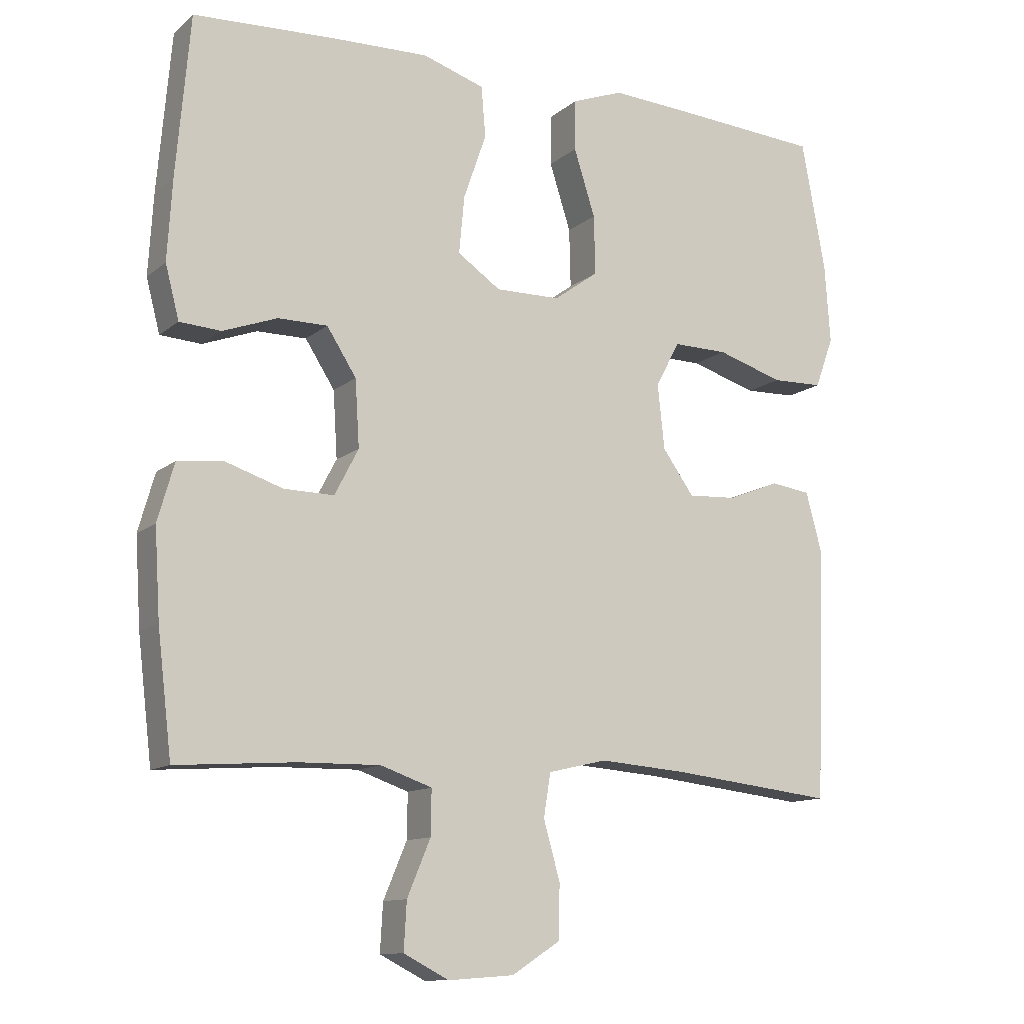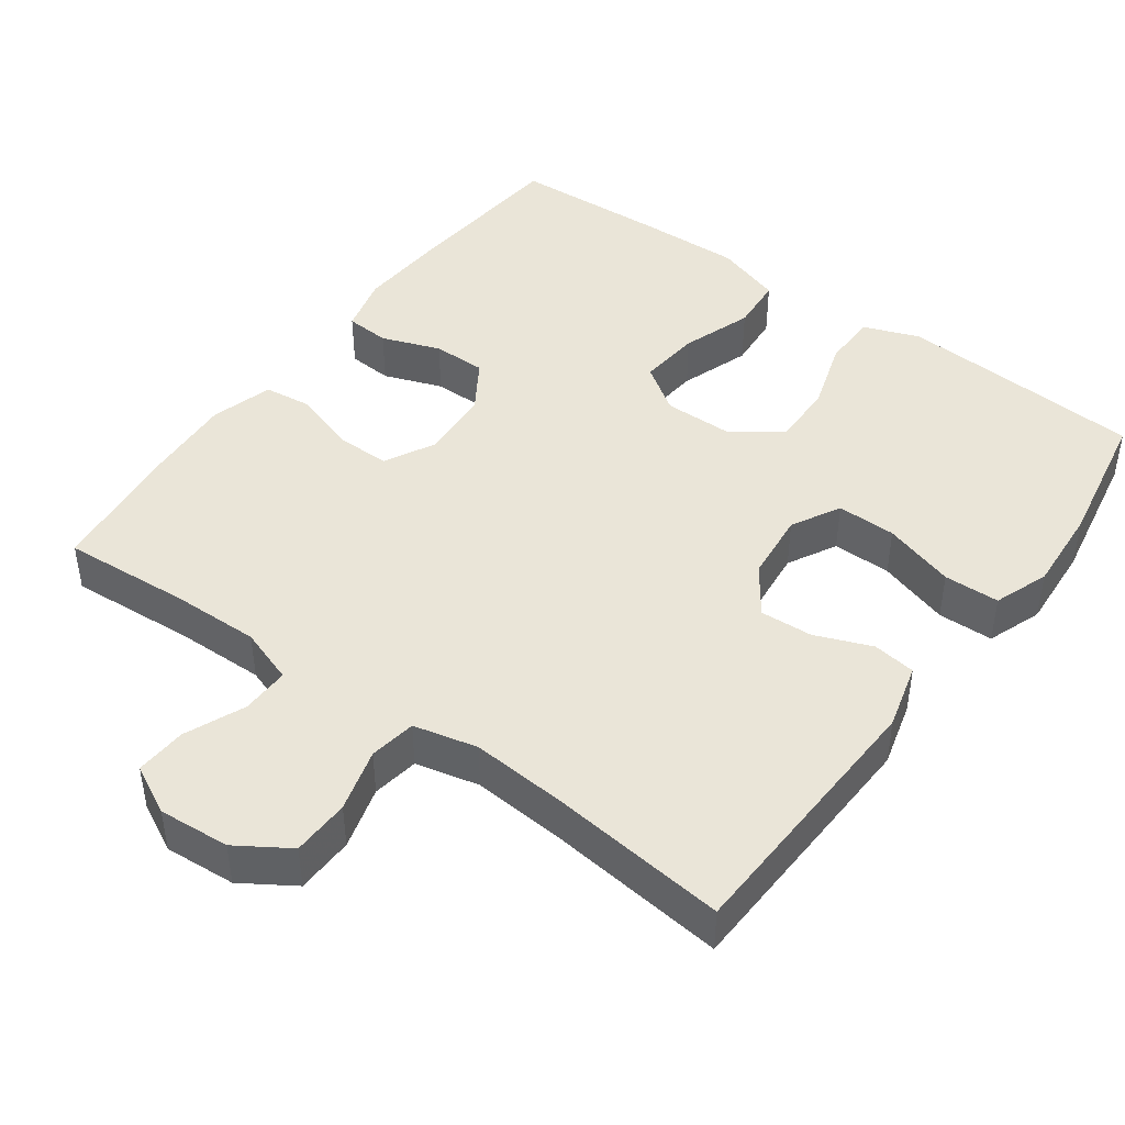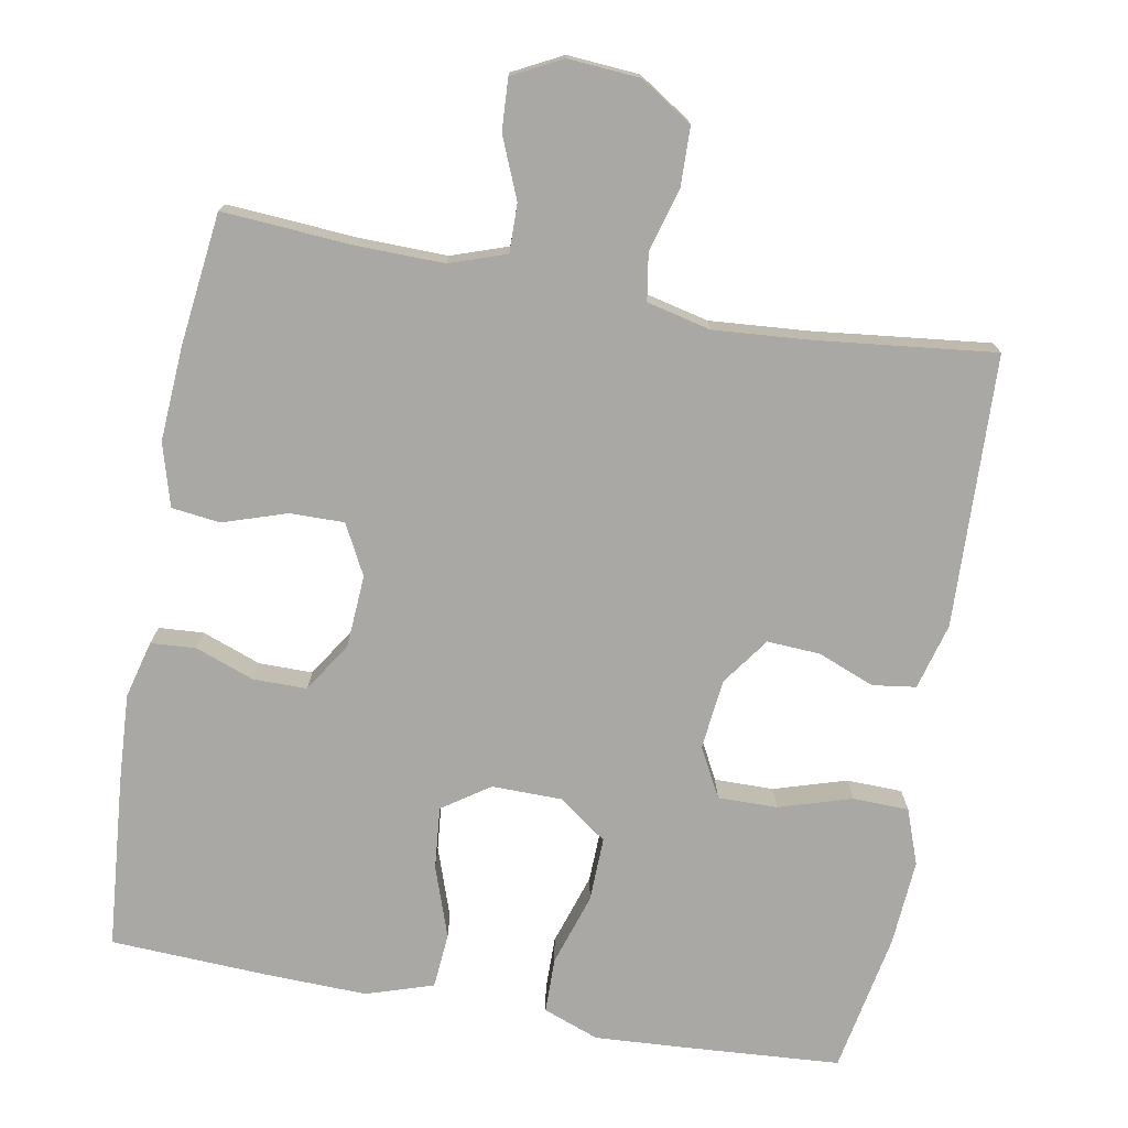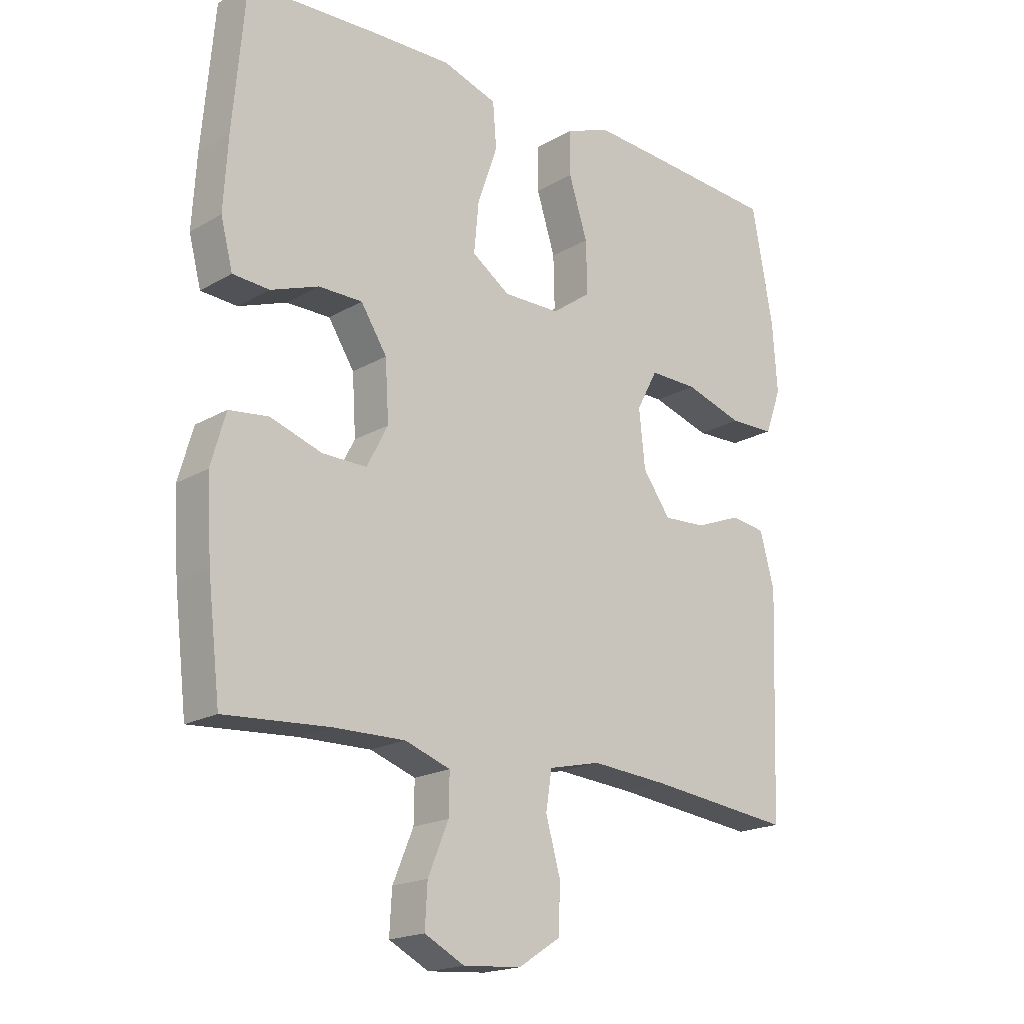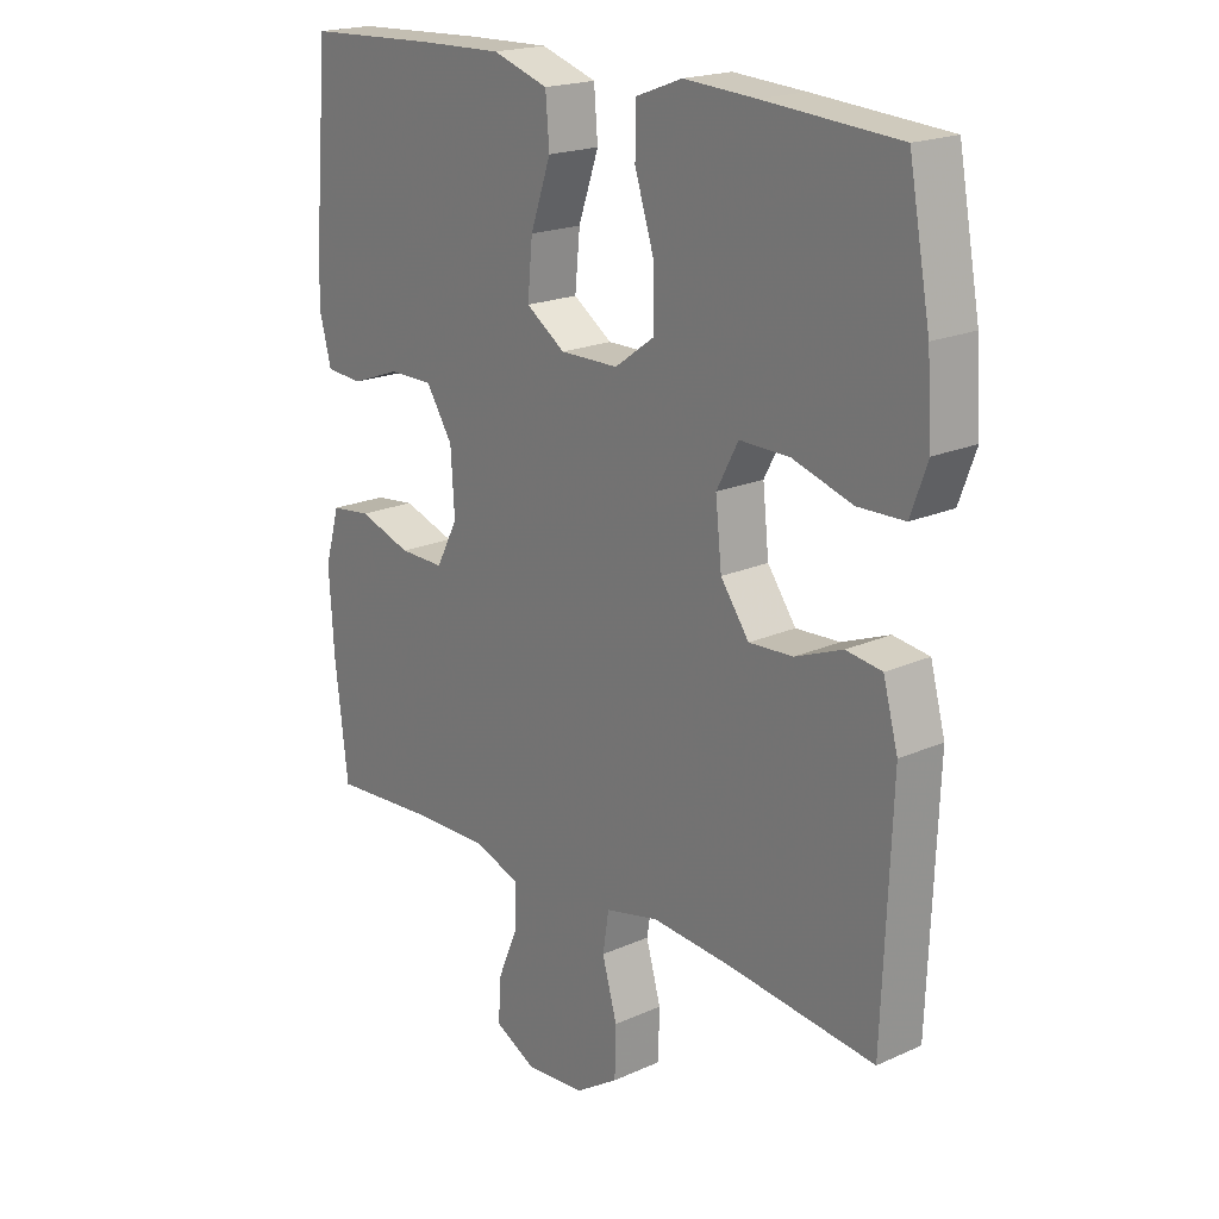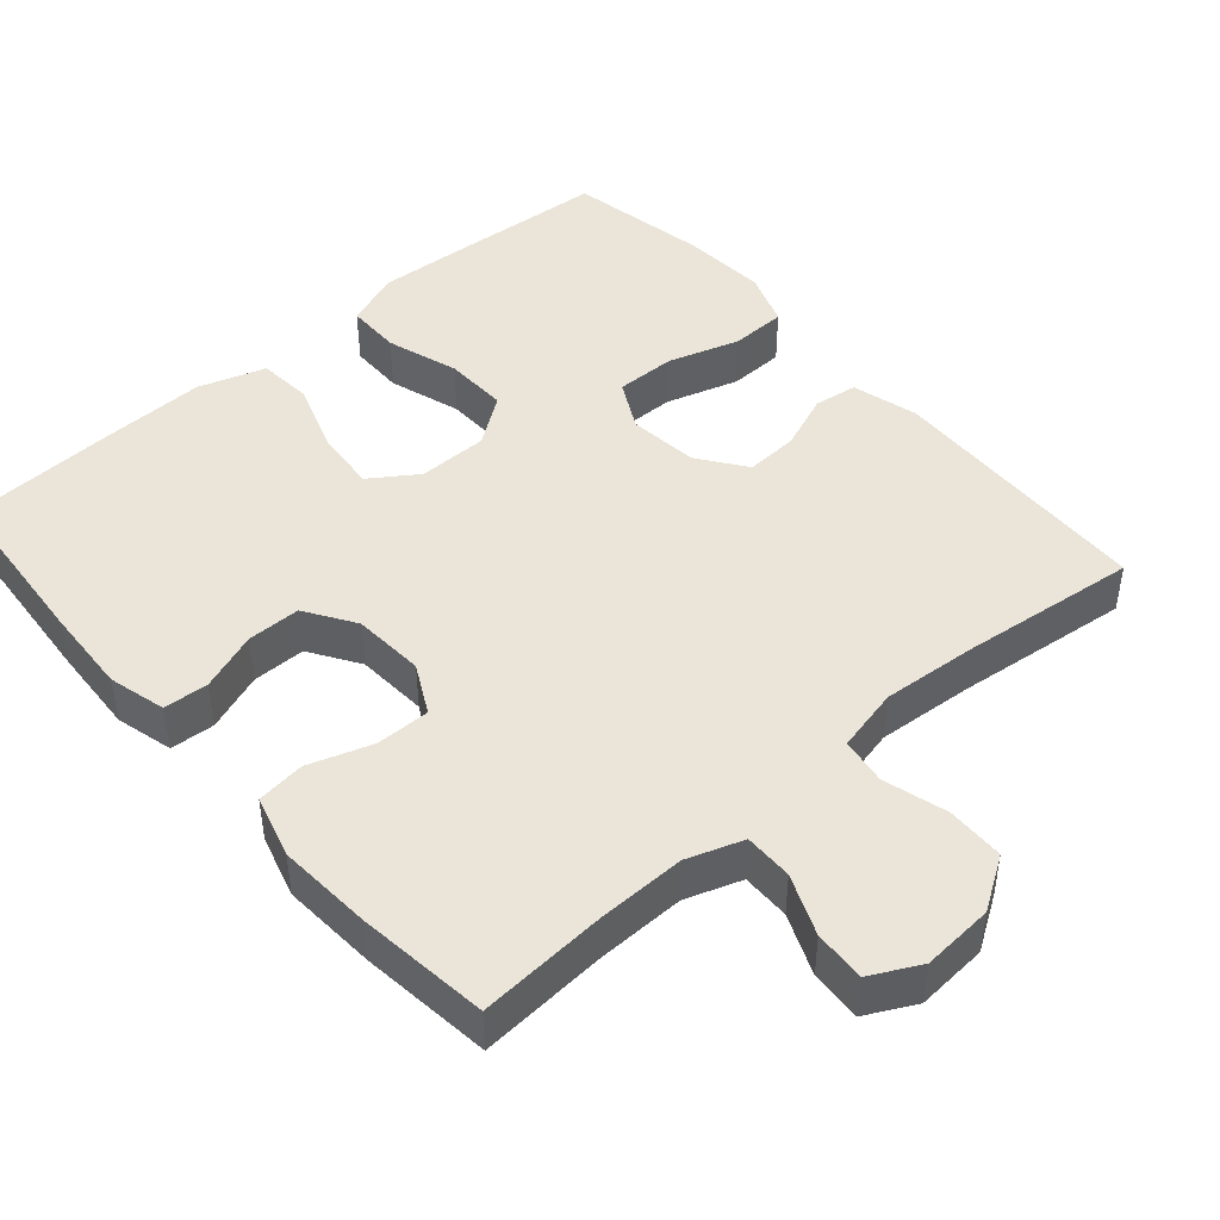
<metadata>
{"format":"obj","ext":"obj","renderer":"f3d","projection":"perspective","resolution":1024,"background":"white","views":[{"elev":-11.9,"azim":150.8,"up":"+Z"},{"elev":44.5,"azim":-143.9,"up":"+Y"},{"elev":-74.9,"azim":169.7,"up":"+Y"},{"elev":-18.9,"azim":137.6,"up":"+Z"},{"elev":19.7,"azim":-129.8,"up":"+Z"},{"elev":45.3,"azim":138.9,"up":"+Y"}]}
</metadata>
<code>
v 0.5 0.07 0.5
v 0.52 0.07 0.268
v 0.527 0.07 0.15
v 0.507 0.07 0.073
v 0.447 0.07 0.069
v 0.368 0.07 0.098
v 0.296 0.07 0.098
v 0.253 0.07 0.031
v 0.247 0.07 -0.066
v 0.282 0.07 -0.133
v 0.355 0.07 -0.132
v 0.44 0.07 -0.104
v 0.505 0.07 -0.112
v 0.529 0.07 -0.196
v 0.521 0.07 -0.323
v 0.5 0.07 -0.5
v 0.327 0.07 -0.488
v 0.209 0.07 -0.486
v 0.134 0.07 -0.512
v 0.135 0.07 -0.577
v 0.169 0.07 -0.658
v 0.173 0.07 -0.727
v 0.107 0.07 -0.761
v 0.011 0.07 -0.754
v -0.059 0.07 -0.709
v -0.061 0.07 -0.631
v -0.037 0.07 -0.546
v -0.047 0.07 -0.483
v -0.133 0.07 -0.463
v -0.262 0.07 -0.473
v -0.5 0.07 -0.5
v -0.514 0.07 -0.136
v -0.49 0.07 -0.047
v -0.432 0.07 -0.039
v -0.356 0.07 -0.069
v -0.285 0.07 -0.073
v -0.239 0.07 -0.009
v -0.229 0.07 0.085
v -0.264 0.07 0.151
v -0.344 0.07 0.15
v -0.441 0.07 0.12
v -0.516 0.07 0.122
v -0.543 0.07 0.196
v -0.535 0.07 0.311
v -0.5 0.07 0.5
v -0.284 0.07 0.515
v -0.168 0.07 0.522
v -0.093 0.07 0.494
v -0.092 0.07 0.42
v -0.123 0.07 0.323
v -0.125 0.07 0.237
v -0.06 0.07 0.19
v 0.034 0.07 0.189
v 0.097 0.07 0.232
v 0.089 0.07 0.316
v 0.056 0.07 0.411
v 0.062 0.07 0.485
v 0.152 0.07 0.514
v 0.29 0.07 0.51
v 0.5 0 0.5
v 0.52 0 0.268
v 0.527 0 0.15
v 0.507 0 0.073
v 0.447 0 0.069
v 0.368 0 0.098
v 0.296 0 0.098
v 0.253 0 0.031
v 0.247 0 -0.066
v 0.282 0 -0.133
v 0.355 0 -0.132
v 0.44 0 -0.104
v 0.505 0 -0.112
v 0.529 0 -0.196
v 0.521 0 -0.323
v 0.5 0 -0.5
v 0.327 0 -0.488
v 0.209 0 -0.486
v 0.134 0 -0.512
v 0.135 0 -0.577
v 0.169 0 -0.658
v 0.173 0 -0.727
v 0.107 0 -0.761
v 0.011 0 -0.754
v -0.059 0 -0.709
v -0.061 0 -0.631
v -0.037 0 -0.546
v -0.047 0 -0.483
v -0.133 0 -0.463
v -0.262 0 -0.473
v -0.5 0 -0.5
v -0.514 0 -0.136
v -0.49 0 -0.047
v -0.432 0 -0.039
v -0.356 0 -0.069
v -0.285 0 -0.073
v -0.239 0 -0.009
v -0.229 0 0.085
v -0.264 0 0.151
v -0.344 0 0.15
v -0.441 0 0.12
v -0.516 0 0.122
v -0.543 0 0.196
v -0.535 0 0.311
v -0.5 0 0.5
v -0.284 0 0.515
v -0.168 0 0.522
v -0.093 0 0.494
v -0.092 0 0.42
v -0.123 0 0.323
v -0.125 0 0.237
v -0.06 0 0.19
v 0.034 0 0.189
v 0.097 0 0.232
v 0.089 0 0.316
v 0.056 0 0.411
v 0.062 0 0.485
v 0.152 0 0.514
v 0.29 0 0.51
f 4 5 6
f 3 4 6
f 2 3 6
f 1 2 6
f 59 1 6
f 58 59 6
f 57 58 6
f 56 57 6
f 55 56 6
f 54 55 6 7
f 53 54 7 8
f 52 53 8 9
f 51 52 9 10
f 48 49 50
f 47 48 50
f 46 47 50
f 45 46 50
f 44 45 50
f 43 44 50
f 42 43 50
f 41 42 50
f 40 41 50
f 39 40 50 51
f 38 39 51 10
f 33 34 35
f 32 33 35
f 31 32 35
f 30 31 35
f 29 30 35 36
f 28 29 36 37
f 25 26 27
f 24 25 27
f 23 24 27
f 22 23 27
f 21 22 27
f 20 21 27
f 19 20 27 28
f 37 38 10
f 28 37 10
f 19 28 10
f 18 19 10
f 15 16 17
f 14 15 17
f 13 14 17
f 12 13 17
f 11 12 17
f 10 11 17 18
f 65 64 63
f 65 63 62
f 65 62 61
f 65 61 60
f 65 60 118
f 65 118 117
f 65 117 116
f 65 116 115
f 65 115 114
f 66 65 114 113
f 67 66 113 112
f 68 67 112 111
f 69 68 111 110
f 109 108 107
f 109 107 106
f 109 106 105
f 109 105 104
f 109 104 103
f 109 103 102
f 109 102 101
f 109 101 100
f 109 100 99
f 110 109 99 98
f 69 110 98 97
f 94 93 92
f 94 92 91
f 94 91 90
f 94 90 89
f 95 94 89 88
f 96 95 88 87
f 86 85 84
f 86 84 83
f 86 83 82
f 86 82 81
f 86 81 80
f 86 80 79
f 87 86 79 78
f 69 97 96
f 69 96 87
f 69 87 78
f 69 78 77
f 76 75 74
f 76 74 73
f 76 73 72
f 76 72 71
f 76 71 70
f 77 76 70 69
f 1 60 61 2
f 2 61 62 3
f 3 62 63 4
f 4 63 64 5
f 5 64 65 6
f 6 65 66 7
f 7 66 67 8
f 8 67 68 9
f 9 68 69 10
f 10 69 70 11
f 11 70 71 12
f 12 71 72 13
f 13 72 73 14
f 14 73 74 15
f 15 74 75 16
f 16 75 76 17
f 17 76 77 18
f 18 77 78 19
f 19 78 79 20
f 20 79 80 21
f 21 80 81 22
f 22 81 82 23
f 23 82 83 24
f 24 83 84 25
f 25 84 85 26
f 26 85 86 27
f 27 86 87 28
f 28 87 88 29
f 29 88 89 30
f 30 89 90 31
f 31 90 91 32
f 32 91 92 33
f 33 92 93 34
f 34 93 94 35
f 35 94 95 36
f 36 95 96 37
f 37 96 97 38
f 38 97 98 39
f 39 98 99 40
f 40 99 100 41
f 41 100 101 42
f 42 101 102 43
f 43 102 103 44
f 44 103 104 45
f 45 104 105 46
f 46 105 106 47
f 47 106 107 48
f 48 107 108 49
f 49 108 109 50
f 50 109 110 51
f 51 110 111 52
f 52 111 112 53
f 53 112 113 54
f 54 113 114 55
f 55 114 115 56
f 56 115 116 57
f 57 116 117 58
f 58 117 118 59
f 59 118 60 1

</code>
